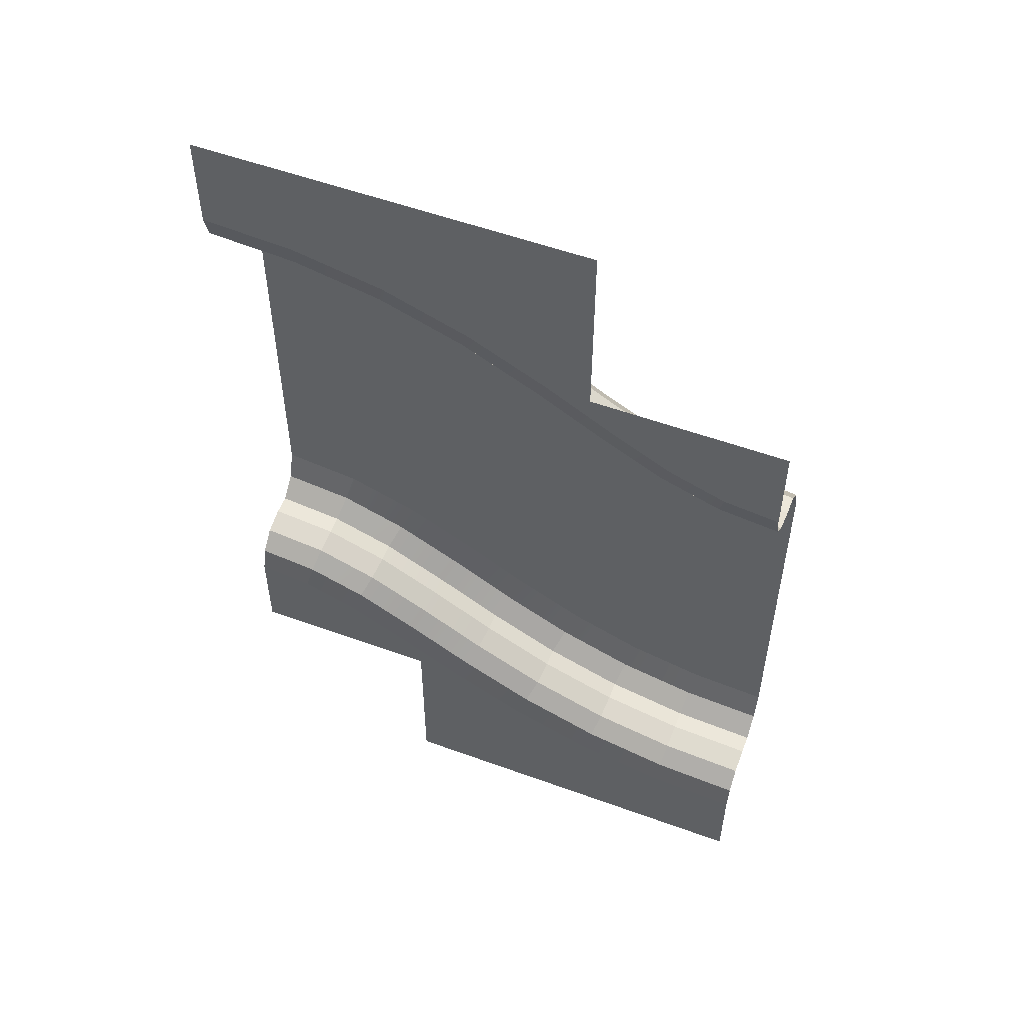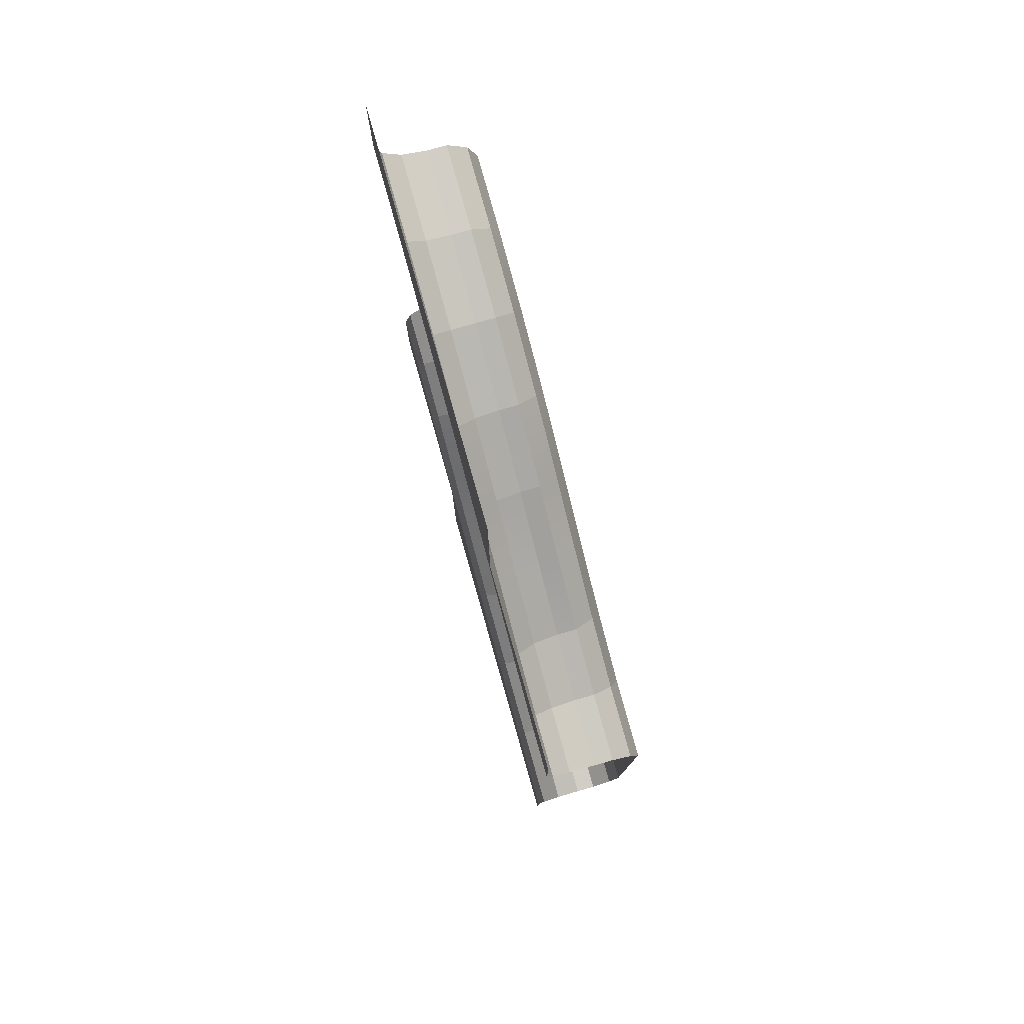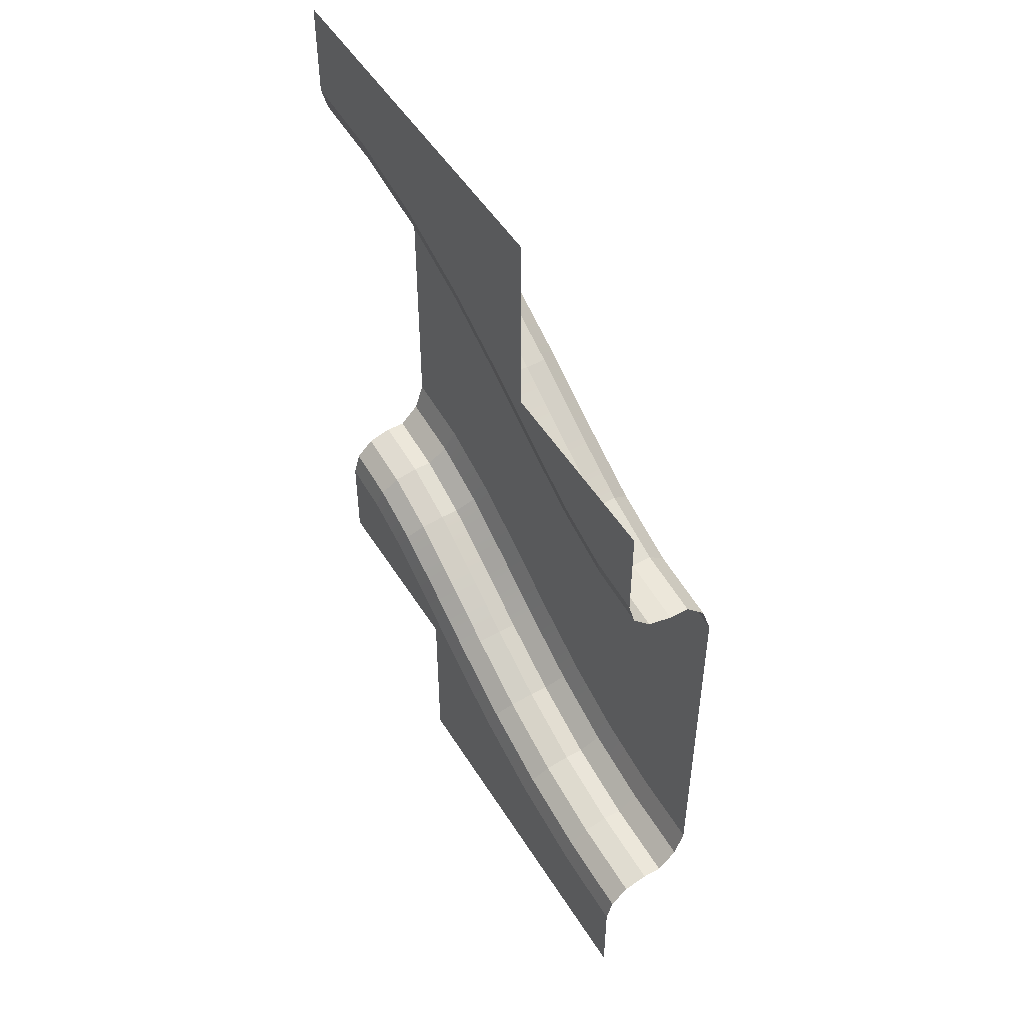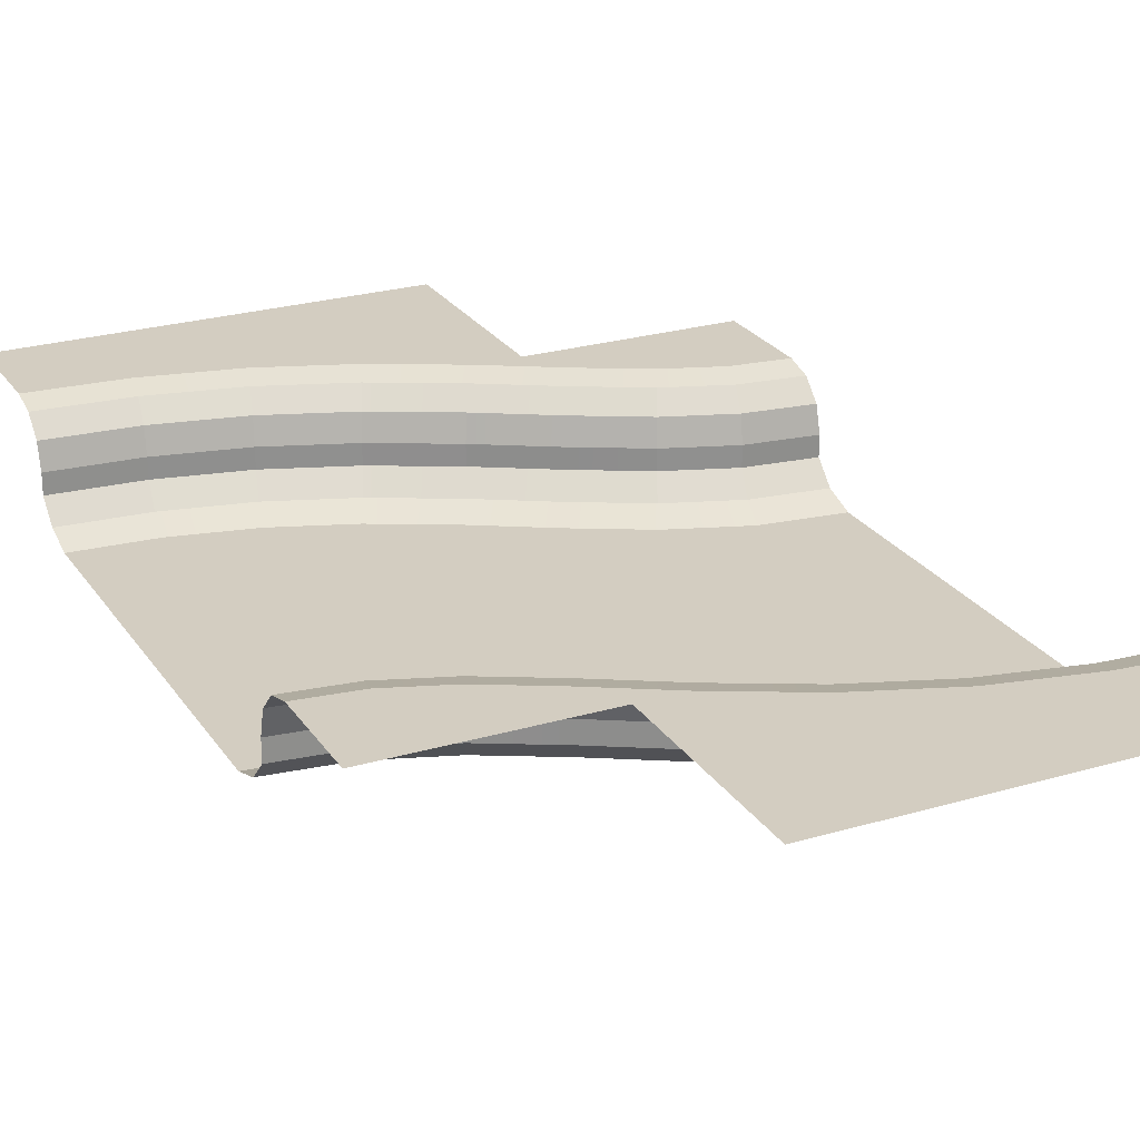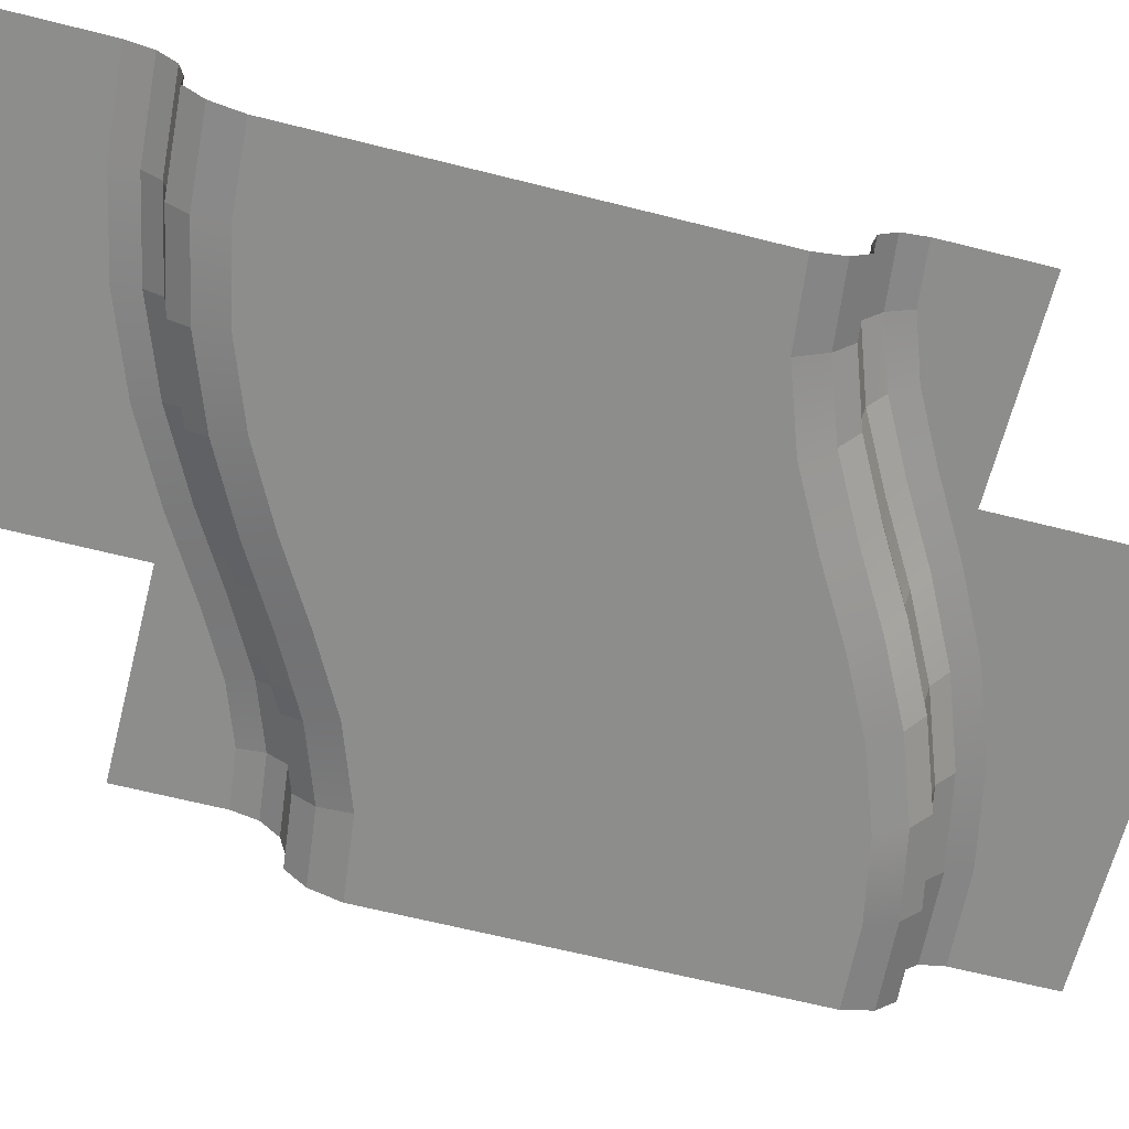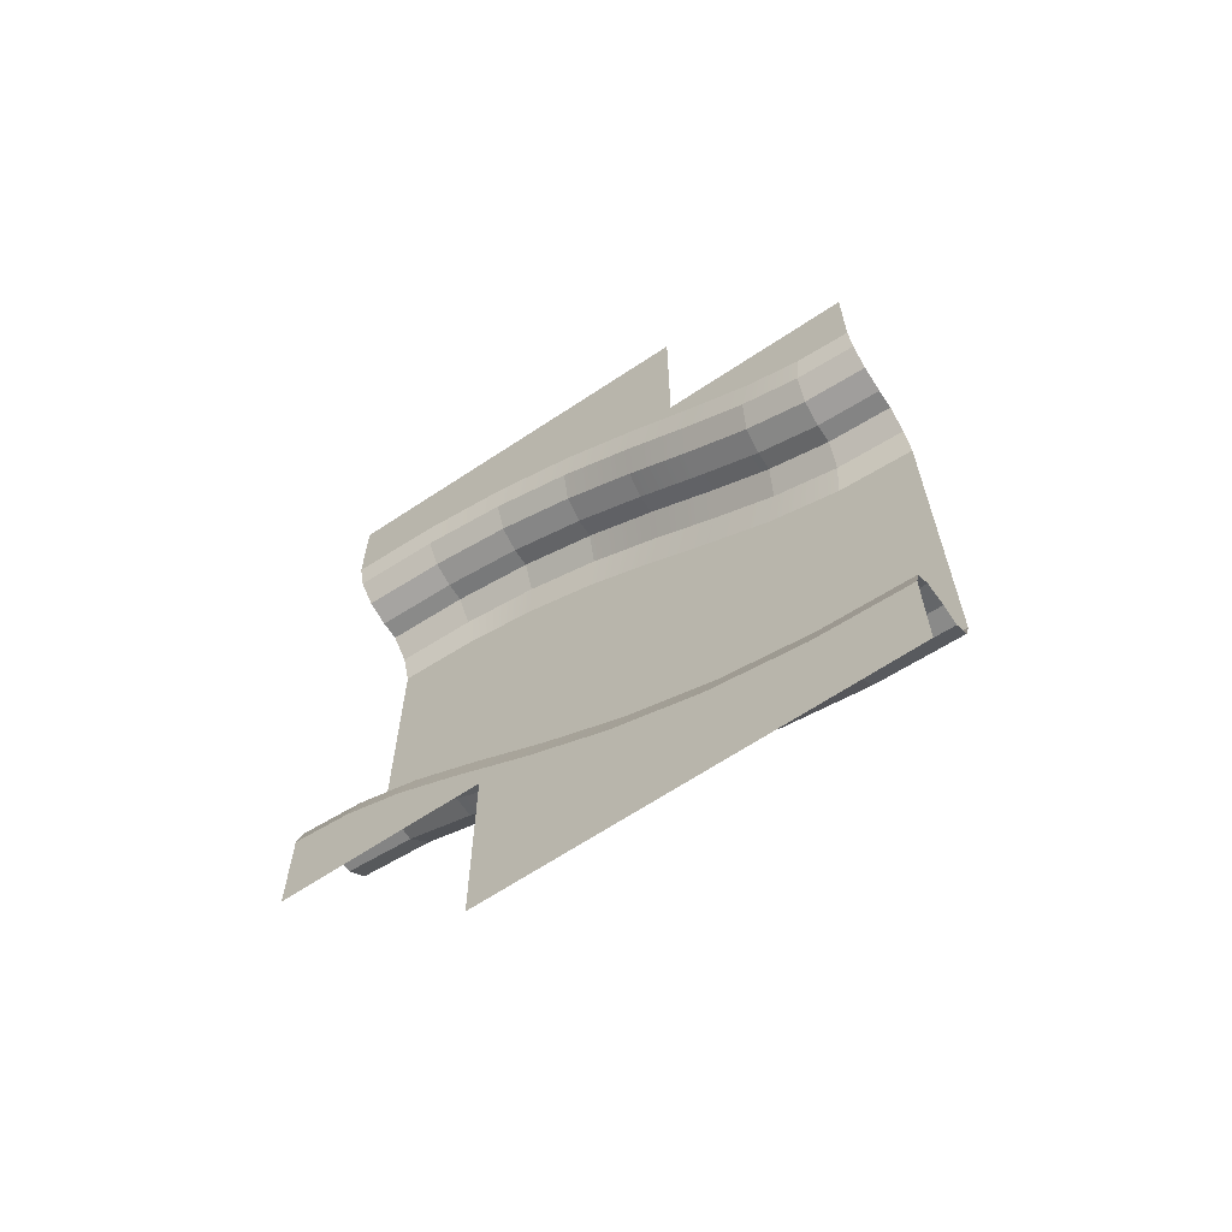
<metadata>
{"format":"obj","ext":"obj","renderer":"f3d","projection":"perspective","resolution":1024,"background":"white","views":[{"elev":54.6,"azim":-158.9,"up":"+Z"},{"elev":79.3,"azim":-105.9,"up":"+Z"},{"elev":50.3,"azim":-120.8,"up":"+Z"},{"elev":24.8,"azim":154.3,"up":"+Y"},{"elev":-64.5,"azim":-104.3,"up":"+Y"},{"elev":-65.8,"azim":-146.3,"up":"+Z"}]}
</metadata>
<code>
o Dirt
g Dirt
v -0.6686 0 1.255
v -0.7299 0.05 1.392
v -0.3338 0.05 1.537
v -0.2924 0 1.393
v -1.025 0 1.072
v -1.099 0.05 1.203
v -1.371 0 0.8691
v -1.447 0.05 0.9986
v -1.725 0 0.6801
v -1.788 0.05 0.8162
v -2.102 0 0.5463
v -2.137 0.05 0.6922
v -2.5 0 0.5
v -2.5 0.05 0.65
v -2.5 0.15 0.75
v -2.16 0.15 0.7895
v -1.83 0.15 0.907
v -1.498 0.15 1.085
v -1.149 0.15 1.29
v -0.7707 0.15 1.483
v -2.5 0 -1.5
v -2.1 0 -1.475
v -1.708 0 -1.393
v -1.331 0 -1.255
v -0.9745 0 -1.072
v -0.6285 0 -0.8691
v -0.275 0 -0.6801
v 0.1025 0 -0.5463
v 0.5 0 -0.5
v 0.5 0 1.5
v 0.09997 0 1.475
v -2.5 0.05 -1.65
v -2.08 0.05 -1.623
v -2.5 0.15 -1.75
v -2.067 0.15 -1.722
v -1.639 0.15 -1.633
v -1.666 0.05 -1.537
v -1.229 0.15 -1.483
v -1.27 0.05 -1.392
v -0.8512 0.15 -1.29
v -0.9005 0.05 -1.203
v -0.5024 0.15 -1.085
v -0.5528 0.05 -0.9986
v -0.1699 0.15 -0.907
v -0.2119 0.05 -0.8162
v 0.1605 0.15 -0.7895
v 0.1373 0.05 -0.6922
v 0.5 0.15 -0.75
v 0.5 0.05 -0.65
v 0.5 0.05 1.65
v 0.08036 0.05 1.623
v 0.5 0.15 1.75
v 0.0673 0.15 1.722
v -0.3614 0.15 1.633
f 1 2 4
f 4 51 31
f 50 30 31
f 50 31 51
f 4 3 51
f 2 3 4
f 6 2 1
f 8 6 5
f 10 8 7
f 12 10 9
f 11 12 9
f 9 10 7
f 7 8 5
f 5 6 1
f 13 14 12
f 13 12 11
f 14 15 16
f 14 16 12
f 12 16 10
f 16 17 10
f 10 17 8
f 8 18 6
f 6 19 2
f 19 20 2
f 18 19 6
f 17 18 8
f 31 30 29
f 4 31 28
f 5 28 27
f 7 27 26
f 9 26 25
f 11 25 24
f 22 13 11
f 22 21 13
f 11 23 22
f 11 24 23
f 11 9 25
f 9 7 26
f 7 5 27
f 5 1 28
f 1 4 28
f 31 29 28
f 22 33 32
f 23 37 33
f 39 37 23
f 41 39 24
f 43 41 25
f 45 43 26
f 47 45 27
f 28 47 27
f 27 45 26
f 26 43 25
f 25 41 24
f 24 39 23
f 23 33 22
f 22 32 21
f 33 35 34
f 33 34 32
f 37 36 35
f 37 35 33
f 39 38 37
f 38 36 37
f 41 40 39
f 40 38 39
f 42 40 41
f 44 42 43
f 45 44 43
f 43 42 41
f 47 46 45
f 46 44 45
f 46 47 49
f 46 49 48
f 47 28 29
f 47 29 49
f 52 50 51
f 52 51 53
f 3 54 53
f 3 53 51
f 2 20 3
f 20 54 3
o Grass
g Grass
v -0.5024 0.25 -1.085
v -0.4855 0.375 -1.114
v -0.1559 0.375 -0.9374
v -0.1699 0.25 -0.907
v -0.8512 0.25 -1.29
v -0.8347 0.375 -1.319
v -1.229 0.25 -1.483
v -1.216 0.375 -1.514
v -1.639 0.25 -1.633
v -1.629 0.375 -1.666
v -2.067 0.25 -1.722
v -2.063 0.375 -1.756
v -2.5 0.25 -1.75
v -2.5 0.375 -1.783
v -2.5 0.15 -1.75
v -2.067 0.15 -1.722
v -2.5 0.4665 -1.875
v -2.051 0.4665 -1.846
v -2.5 0.5 -2
v -2.035 0.5 -1.97
v -1.57 0.5 -1.874
v -1.604 0.4665 -1.754
v -1.127 0.5 -1.711
v -1.178 0.4665 -1.597
v -0.7279 0.5 -1.507
v -0.7895 0.4665 -1.398
v -0.3762 0.5 -1.301
v -0.4393 0.4665 -1.193
v -0.06494 0.5 -1.134
v -0.1174 0.4665 -1.02
v 0.2185 0.5 -1.033
v 0.1895 0.4665 -0.9111
v 0.1683 0.375 -0.8221
v 0.5 0.4665 -0.875
v 0.5 0.375 -0.7835
v 0.5 0.25 -0.75
v 0.1605 0.25 -0.7895
v 0.5 0.15 -0.75
v 0.1605 0.15 -0.7895
v -0.1699 0.15 -0.907
v 0.5 0.5 -1
v -2.5 0.5 -2.5
v 0.5 0.5 -1.5
v -0.5 0.5 -1.5
v -0.5 0.5 -2.5
v -1.639 0.15 -1.633
v -1.229 0.15 -1.483
v -0.8512 0.15 -1.29
v -0.5024 0.15 -1.085
f 58 57 55
f 55 56 59
f 56 60 59
f 57 56 55
f 59 60 61
f 60 62 61
f 61 62 63
f 62 64 63
f 63 64 66
f 63 66 65
f 65 66 68
f 65 68 67
f 70 65 69
f 65 67 69
f 66 72 71
f 66 71 68
f 72 74 73
f 76 75 74
f 77 75 76
f 79 77 78
f 81 79 80
f 83 81 82
f 85 83 84
f 86 85 84
f 84 83 82
f 82 81 80
f 80 79 78
f 78 77 76
f 76 74 72
f 72 73 71
f 87 86 57
f 86 84 57
f 86 87 89
f 86 89 88
f 87 91 90
f 87 90 89
f 91 93 90
f 93 92 90
f 93 91 94
f 91 58 94
f 85 86 88
f 85 88 95
f 85 95 97
f 81 97 98
f 79 98 99
f 96 75 99
f 96 74 75
f 96 73 74
f 75 77 99
f 77 79 99
f 79 81 98
f 81 83 97
f 83 85 97
f 100 63 70
f 63 65 70
f 64 76 72
f 64 72 66
f 101 61 100
f 61 63 100
f 62 78 64
f 78 76 64
f 102 59 101
f 59 61 101
f 60 80 62
f 80 78 62
f 82 80 60
f 84 82 56
f 57 84 56
f 56 82 60
f 103 55 102
f 55 59 102
f 58 55 103
f 94 58 103
f 91 87 58
f 87 57 58
v 0.5 0.25 1.75
v 0.5 0.15 1.75
v 0.0673 0.15 1.722
v 0.0673 0.25 1.722
v -0.3614 0.15 1.633
v -0.3614 0.25 1.633
v -0.7707 0.15 1.483
v -0.7707 0.25 1.483
v -1.149 0.15 1.29
v -1.149 0.25 1.29
v -1.498 0.15 1.085
v -1.498 0.25 1.085
v -1.83 0.15 0.907
v -1.83 0.25 0.907
v -2.16 0.15 0.7895
v -2.16 0.25 0.7895
v -2.5 0.15 0.75
v -2.5 0.25 0.75
v -2.5 0.375 0.7835
v -2.168 0.375 0.8221
v -2.5 0.4665 0.875
v -2.189 0.4665 0.9111
v -1.883 0.4665 1.02
v -1.844 0.375 0.9374
v -1.561 0.4665 1.193
v -1.515 0.375 1.114
v -1.21 0.4665 1.398
v -1.165 0.375 1.319
v -0.8217 0.4665 1.597
v -0.7843 0.375 1.514
v -0.3958 0.4665 1.754
v -0.3706 0.375 1.666
v 0.05096 0.4665 1.846
v 0.06292 0.375 1.756
v 0.5 0.4665 1.875
v 0.5 0.375 1.783
v 0.5 0.5 2
v 0.03462 0.5 1.97
v 0.5 0.5 2.5
v -0.4303 0.5 1.874
v -0.8727 0.5 1.711
v -1.272 0.5 1.507
v -1.624 0.5 1.301
v -1.935 0.5 1.134
v -2.219 0.5 1.033
v -2.5 0.5 1
v -2.5 0.5 1.5
v -1.5 0.5 1.5
v -1.5 0.5 2.5
f 104 105 107
f 105 106 107
f 108 109 106
f 109 107 106
f 110 111 108
f 111 109 108
f 112 113 110
f 113 111 110
f 114 115 112
f 115 113 112
f 117 115 114
f 116 117 114
f 118 119 116
f 119 117 116
f 120 121 118
f 121 119 118
f 121 122 123
f 121 123 119
f 122 124 125
f 122 125 123
f 123 125 127
f 125 126 127
f 127 126 129
f 129 128 131
f 131 130 133
f 130 132 133
f 128 130 131
f 126 128 129
f 133 132 135
f 132 134 135
f 135 134 136
f 135 136 137
f 138 139 137
f 138 137 136
f 140 138 136
f 134 141 136
f 144 143 134
f 145 144 132
f 146 145 130
f 147 146 128
f 148 147 126
f 125 148 126
f 126 147 128
f 128 146 130
f 130 145 132
f 132 144 134
f 134 143 141
f 140 136 141
f 148 149 150
f 146 150 151
f 145 151 152
f 142 143 152
f 142 141 143
f 142 140 141
f 143 144 152
f 144 145 152
f 145 146 151
f 146 147 150
f 147 148 150
f 124 149 148
f 124 148 125
f 119 123 117
f 123 127 117
f 117 127 115
f 115 129 113
f 129 131 113
f 127 129 115
f 113 131 111
f 131 133 111
f 111 133 109
f 133 135 109
f 109 135 137
f 109 137 107
f 139 104 107
f 139 107 137

</code>
